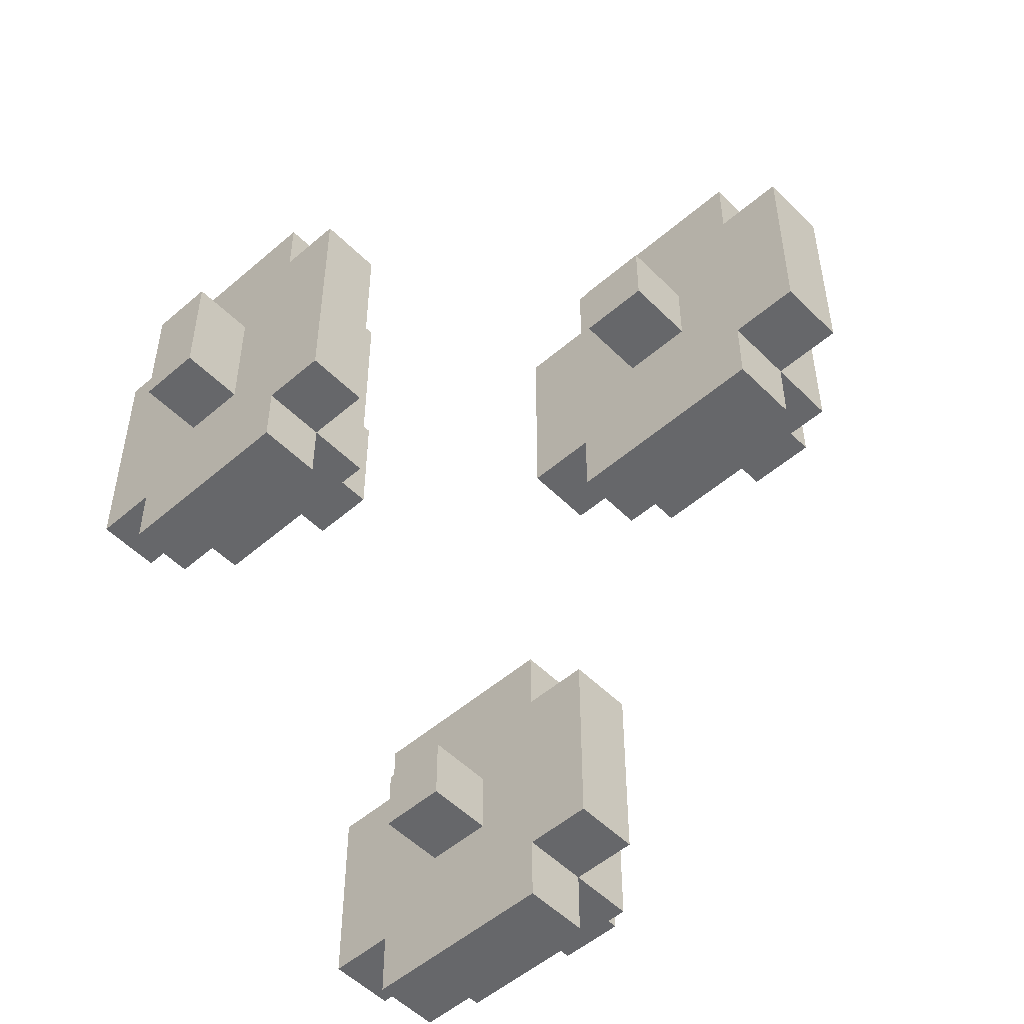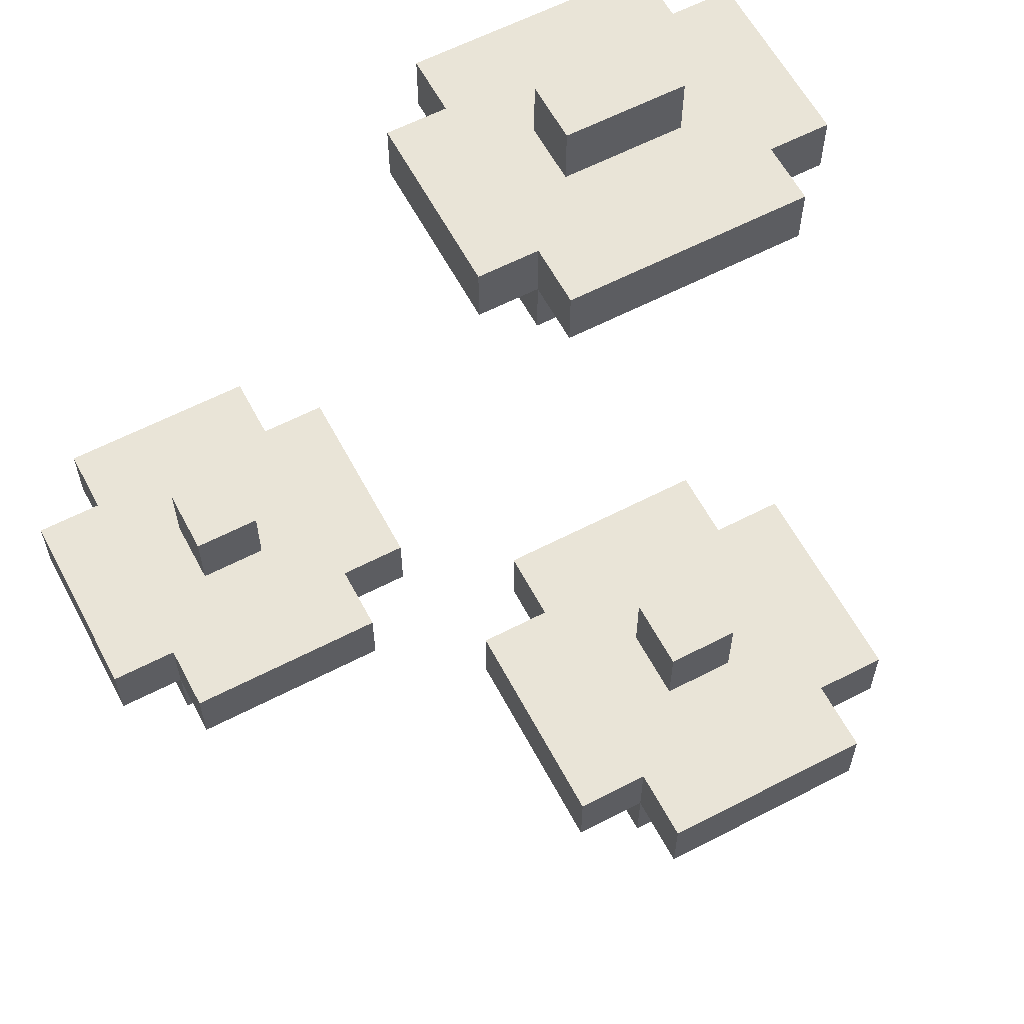
<metadata>
{"format":"obj","ext":"obj","renderer":"f3d","projection":"perspective","resolution":1024,"background":"white","views":[{"elev":-52.1,"azim":-137.0,"up":"+Z"},{"elev":60.8,"azim":-117.9,"up":"+Y"}]}
</metadata>
<code>
o
v 0 2.4 -0.4
v 0 2.4 -0.5
v 0 2.4 -0.6
v 0 2.4 -0.7
v 0 2.5 -0.4
v 0 2.5 -0.5
v 0 2.5 -0.6
v 0 2.5 -0.7
v 0.1 2.3 -0.4
v 0.1 2.3 -0.5
v 0.1 2.3 -0.6
v 0.1 2.3 -0.7
v 0.1 2.4 -0.3
v 0.1 2.4 -0.4
v 0.1 2.4 -0.5
v 0.1 2.4 -0.6
v 0.1 2.4 -0.7
v 0.1 2.4 -0.8
v 0.1 2.5 -0.3
v 0.1 2.5 -0.4
v 0.1 2.5 -0.7
v 0.1 2.5 -0.8
v 0.2 2.2 -0.5
v 0.2 2.2 -0.6
v 0.2 2.3 -0.5
v 0.2 2.3 -0.6
v 0.2 2.5 -0.5
v 0.2 2.5 -0.6
v 0.2 2.6 -0.5
v 0.2 2.6 -0.6
v 0.6 2.2 -0.9
v 0.6 2.2 -1
v 0.6 2.2 -1.1
v 0.6 2.2 -1.2
v 0.6 2.3 -0.9
v 0.6 2.3 -1
v 0.6 2.3 -1.1
v 0.6 2.3 -1.2
v 0.7 2.1 -0.9
v 0.7 2.1 -1
v 0.7 2.1 -1.2
v 0.7 2.2 -0.8
v 0.7 2.2 -0.9
v 0.7 2.2 -1
v 0.7 2.2 -1.1
v 0.7 2.2 -1.2
v 0.7 2.2 -1.3
v 0.7 2.3 -0.8
v 0.7 2.3 -0.9
v 0.7 2.3 -1.2
v 0.7 2.3 -1.3
v 0.7 2.7 -0.1
v 0.7 2.7 -0.2
v 0.7 2.7 -0.4
v 0.7 2.7 -0.5
v 0.7 2.8 -0.1
v 0.7 2.8 -0.2
v 0.7 2.8 -0.4
v 0.7 2.8 -0.5
v 0.8 2 -1
v 0.8 2 -1.1
v 0.8 2.1 -1
v 0.8 2.1 -1.1
v 0.8 2.3 -1
v 0.8 2.3 -1.1
v 0.8 2.4 -1
v 0.8 2.4 -1.1
v 0.8 2.6 -0.1
v 0.8 2.6 -0.2
v 0.8 2.6 -0.5
v 0.8 2.7 0
v 0.8 2.7 -0.1
v 0.8 2.7 -0.2
v 0.8 2.7 -0.4
v 0.8 2.7 -0.5
v 0.8 2.7 -0.6
v 0.8 2.8 0
v 0.8 2.8 -0.1
v 0.8 2.8 -0.5
v 0.8 2.8 -0.6
v 0.9 2.5 -0.2
v 0.9 2.5 -0.4
v 0.9 2.6 -0.2
v 0.9 2.6 -0.4
v 0.9 2.8 -0.2
v 0.9 2.8 -0.4
v 0.9 2.9 -0.2
v 0.9 2.9 -0.4
v 0.3 2.2 -0.5
v 0.3 2.2 -0.6
v 0.3 2.3 -0.5
v 0.3 2.3 -0.6
v 0.3 2.5 -0.5
v 0.3 2.5 -0.6
v 0.3 2.6 -0.5
v 0.3 2.6 -0.6
v 0.4 2.3 -0.4
v 0.4 2.3 -0.5
v 0.4 2.3 -0.6
v 0.4 2.3 -0.7
v 0.4 2.4 -0.3
v 0.4 2.4 -0.4
v 0.4 2.4 -0.5
v 0.4 2.4 -0.6
v 0.4 2.4 -0.7
v 0.4 2.4 -0.8
v 0.4 2.5 -0.3
v 0.4 2.5 -0.4
v 0.4 2.5 -0.7
v 0.4 2.5 -0.8
v 0.5 2.4 -0.4
v 0.5 2.4 -0.7
v 0.5 2.5 -0.4
v 0.5 2.5 -0.7
v 0.9 2 -1
v 0.9 2 -1.1
v 0.9 2.1 -1
v 0.9 2.1 -1.1
v 0.9 2.3 -1
v 0.9 2.3 -1.1
v 0.9 2.4 -1
v 0.9 2.4 -1.1
v 1 2.1 -0.9
v 1 2.1 -1
v 1 2.1 -1.1
v 1 2.1 -1.2
v 1 2.2 -0.8
v 1 2.2 -0.9
v 1 2.2 -1
v 1 2.2 -1.1
v 1 2.2 -1.2
v 1 2.2 -1.3
v 1 2.3 -0.8
v 1 2.3 -0.9
v 1 2.3 -1.2
v 1 2.3 -1.3
v 1 2.5 -0.2
v 1 2.5 -0.4
v 1 2.6 -0.2
v 1 2.6 -0.4
v 1 2.8 -0.2
v 1 2.8 -0.4
v 1 2.9 -0.2
v 1 2.9 -0.4
v 1.1 2.2 -0.9
v 1.1 2.2 -1.1
v 1.1 2.2 -1.2
v 1.1 2.3 -0.9
v 1.1 2.3 -1.1
v 1.1 2.3 -1.2
v 1.1 2.6 -0.1
v 1.1 2.6 -0.4
v 1.1 2.6 -0.5
v 1.1 2.7 0
v 1.1 2.7 -0.1
v 1.1 2.7 -0.2
v 1.1 2.7 -0.4
v 1.1 2.7 -0.5
v 1.1 2.7 -0.6
v 1.1 2.8 0
v 1.1 2.8 -0.1
v 1.1 2.8 -0.5
v 1.1 2.8 -0.6
v 1.2 2.7 -0.1
v 1.2 2.7 -0.2
v 1.2 2.7 -0.4
v 1.2 2.7 -0.5
v 1.2 2.8 -0.1
v 1.2 2.8 -0.2
v 1.2 2.8 -0.4
v 1.2 2.8 -0.5
v 0.8 2.7 0
v 0.8 2.8 0
v 1.1 2.7 0
v 1.1 2.8 0
v 0.7 2.7 -0.1
v 0.7 2.8 -0.1
v 0.8 2.6 -0.1
v 0.8 2.7 -0.1
v 0.8 2.8 -0.1
v 0.9 2.6 -0.1
v 0.9 2.7 -0.1
v 1.1 2.6 -0.1
v 1.1 2.7 -0.1
v 1.1 2.8 -0.1
v 1.2 2.7 -0.1
v 1.2 2.8 -0.1
v 0.9 2.5 -0.2
v 0.9 2.6 -0.2
v 0.9 2.8 -0.2
v 0.9 2.9 -0.2
v 1 2.5 -0.2
v 1 2.6 -0.2
v 1 2.8 -0.2
v 1 2.9 -0.2
v 0.1 2.4 -0.3
v 0.1 2.5 -0.3
v 0.2 2.4 -0.3
v 0.2 2.5 -0.3
v 0.3 2.4 -0.3
v 0.3 2.5 -0.3
v 0.4 2.4 -0.3
v 0.4 2.5 -0.3
v 0 2.4 -0.4
v 0 2.5 -0.4
v 0.1 2.3 -0.4
v 0.1 2.4 -0.4
v 0.1 2.5 -0.4
v 0.2 2.4 -0.4
v 0.3 2.4 -0.4
v 0.4 2.3 -0.4
v 0.4 2.4 -0.4
v 0.4 2.5 -0.4
v 0.5 2.4 -0.4
v 0.5 2.5 -0.4
v 0.2 2.2 -0.5
v 0.2 2.3 -0.5
v 0.2 2.5 -0.5
v 0.2 2.6 -0.5
v 0.3 2.2 -0.5
v 0.3 2.3 -0.5
v 0.3 2.5 -0.5
v 0.3 2.6 -0.5
v 0.7 2.2 -0.8
v 0.7 2.3 -0.8
v 0.8 2.2 -0.8
v 0.8 2.3 -0.8
v 0.9 2.2 -0.8
v 0.9 2.3 -0.8
v 1 2.2 -0.8
v 1 2.3 -0.8
v 0.6 2.2 -0.9
v 0.6 2.3 -0.9
v 0.7 2.1 -0.9
v 0.7 2.2 -0.9
v 0.7 2.3 -0.9
v 0.8 2.1 -0.9
v 0.8 2.2 -0.9
v 0.9 2.1 -0.9
v 0.9 2.2 -0.9
v 1 2.1 -0.9
v 1 2.2 -0.9
v 1 2.3 -0.9
v 1.1 2.2 -0.9
v 1.1 2.3 -0.9
v 0.8 2 -1
v 0.8 2.1 -1
v 0.8 2.3 -1
v 0.8 2.4 -1
v 0.9 2 -1
v 0.9 2.1 -1
v 0.9 2.3 -1
v 0.9 2.4 -1
v 0.9 2.5 -0.4
v 0.9 2.6 -0.4
v 0.9 2.8 -0.4
v 0.9 2.9 -0.4
v 1 2.5 -0.4
v 1 2.6 -0.4
v 1 2.8 -0.4
v 1 2.9 -0.4
v 0.7 2.7 -0.5
v 0.7 2.8 -0.5
v 0.8 2.6 -0.5
v 0.8 2.7 -0.5
v 0.8 2.8 -0.5
v 0.9 2.6 -0.5
v 0.9 2.7 -0.5
v 1 2.7 -0.5
v 1.1 2.6 -0.5
v 1.1 2.7 -0.5
v 1.1 2.8 -0.5
v 1.2 2.7 -0.5
v 1.2 2.8 -0.5
v 0.2 2.2 -0.6
v 0.2 2.3 -0.6
v 0.2 2.5 -0.6
v 0.2 2.6 -0.6
v 0.3 2.2 -0.6
v 0.3 2.3 -0.6
v 0.3 2.5 -0.6
v 0.3 2.6 -0.6
v 0.8 2.7 -0.6
v 0.8 2.8 -0.6
v 0.9 2.7 -0.6
v 0.9 2.8 -0.6
v 1 2.7 -0.6
v 1 2.8 -0.6
v 1.1 2.7 -0.6
v 1.1 2.8 -0.6
v 0 2.4 -0.7
v 0 2.5 -0.7
v 0.1 2.3 -0.7
v 0.1 2.4 -0.7
v 0.1 2.5 -0.7
v 0.2 2.3 -0.7
v 0.2 2.4 -0.7
v 0.3 2.3 -0.7
v 0.3 2.4 -0.7
v 0.4 2.3 -0.7
v 0.4 2.4 -0.7
v 0.4 2.5 -0.7
v 0.5 2.4 -0.7
v 0.5 2.5 -0.7
v 0.1 2.4 -0.8
v 0.1 2.5 -0.8
v 0.2 2.4 -0.8
v 0.2 2.5 -0.8
v 0.4 2.4 -0.8
v 0.4 2.5 -0.8
v 0.8 2 -1.1
v 0.8 2.1 -1.1
v 0.8 2.3 -1.1
v 0.8 2.4 -1.1
v 0.9 2 -1.1
v 0.9 2.1 -1.1
v 0.9 2.3 -1.1
v 0.9 2.4 -1.1
v 0.6 2.2 -1.2
v 0.6 2.3 -1.2
v 0.7 2.1 -1.2
v 0.7 2.2 -1.2
v 0.7 2.3 -1.2
v 0.8 2.1 -1.2
v 0.8 2.2 -1.2
v 0.9 2.1 -1.2
v 0.9 2.2 -1.2
v 1 2.1 -1.2
v 1 2.2 -1.2
v 1 2.3 -1.2
v 1.1 2.2 -1.2
v 1.1 2.3 -1.2
v 0.7 2.2 -1.3
v 0.7 2.3 -1.3
v 0.8 2.2 -1.3
v 0.8 2.3 -1.3
v 0.9 2.2 -1.3
v 0.9 2.3 -1.3
v 1 2.2 -1.3
v 1 2.3 -1.3
v 0.8 2 -1
v 0.9 2 -1
v 0.8 2 -1.1
v 0.9 2 -1.1
v 0.7 2.1 -0.9
v 0.8 2.1 -0.9
v 0.9 2.1 -0.9
v 1 2.1 -0.9
v 0.7 2.1 -1
v 0.8 2.1 -1
v 0.9 2.1 -1
v 1 2.1 -1
v 0.8 2.1 -1.1
v 0.9 2.1 -1.1
v 1 2.1 -1.1
v 0.7 2.1 -1.2
v 0.8 2.1 -1.2
v 0.9 2.1 -1.2
v 1 2.1 -1.2
v 0.2 2.2 -0.5
v 0.3 2.2 -0.5
v 0.2 2.2 -0.6
v 0.3 2.2 -0.6
v 0.7 2.2 -0.8
v 0.8 2.2 -0.8
v 0.9 2.2 -0.8
v 1 2.2 -0.8
v 0.6 2.2 -0.9
v 0.7 2.2 -0.9
v 0.8 2.2 -0.9
v 0.9 2.2 -0.9
v 1 2.2 -0.9
v 1.1 2.2 -0.9
v 0.6 2.2 -1
v 0.7 2.2 -1
v 1 2.2 -1
v 0.6 2.2 -1.1
v 0.7 2.2 -1.1
v 1 2.2 -1.1
v 1.1 2.2 -1.1
v 0.6 2.2 -1.2
v 0.7 2.2 -1.2
v 0.8 2.2 -1.2
v 0.9 2.2 -1.2
v 1 2.2 -1.2
v 1.1 2.2 -1.2
v 0.7 2.2 -1.3
v 0.8 2.2 -1.3
v 0.9 2.2 -1.3
v 1 2.2 -1.3
v 0.1 2.3 -0.4
v 0.4 2.3 -0.4
v 0.1 2.3 -0.5
v 0.2 2.3 -0.5
v 0.3 2.3 -0.5
v 0.4 2.3 -0.5
v 0.1 2.3 -0.6
v 0.2 2.3 -0.6
v 0.3 2.3 -0.6
v 0.4 2.3 -0.6
v 0.1 2.3 -0.7
v 0.2 2.3 -0.7
v 0.3 2.3 -0.7
v 0.4 2.3 -0.7
v 0.1 2.4 -0.3
v 0.2 2.4 -0.3
v 0.3 2.4 -0.3
v 0.4 2.4 -0.3
v 0 2.4 -0.4
v 0.1 2.4 -0.4
v 0.2 2.4 -0.4
v 0.3 2.4 -0.4
v 0.4 2.4 -0.4
v 0.5 2.4 -0.4
v 0 2.4 -0.5
v 0.1 2.4 -0.5
v 0.4 2.4 -0.5
v 0 2.4 -0.6
v 0.1 2.4 -0.6
v 0.4 2.4 -0.6
v 0 2.4 -0.7
v 0.1 2.4 -0.7
v 0.2 2.4 -0.7
v 0.3 2.4 -0.7
v 0.4 2.4 -0.7
v 0.5 2.4 -0.7
v 0.1 2.4 -0.8
v 0.2 2.4 -0.8
v 0.4 2.4 -0.8
v 0.9 2.5 -0.2
v 1 2.5 -0.2
v 0.9 2.5 -0.4
v 1 2.5 -0.4
v 0.8 2.6 -0.1
v 0.9 2.6 -0.1
v 1.1 2.6 -0.1
v 0.8 2.6 -0.2
v 0.9 2.6 -0.2
v 1 2.6 -0.2
v 0.9 2.6 -0.4
v 1 2.6 -0.4
v 1.1 2.6 -0.4
v 0.8 2.6 -0.5
v 0.9 2.6 -0.5
v 1.1 2.6 -0.5
v 0.8 2.7 0
v 1.1 2.7 0
v 0.7 2.7 -0.1
v 0.8 2.7 -0.1
v 0.9 2.7 -0.1
v 1.1 2.7 -0.1
v 1.2 2.7 -0.1
v 0.7 2.7 -0.2
v 0.8 2.7 -0.2
v 1.1 2.7 -0.2
v 1.2 2.7 -0.2
v 0.7 2.7 -0.4
v 0.8 2.7 -0.4
v 1.1 2.7 -0.4
v 1.2 2.7 -0.4
v 0.7 2.7 -0.5
v 0.8 2.7 -0.5
v 0.9 2.7 -0.5
v 1 2.7 -0.5
v 1.1 2.7 -0.5
v 1.2 2.7 -0.5
v 0.8 2.7 -0.6
v 0.9 2.7 -0.6
v 1 2.7 -0.6
v 1.1 2.7 -0.6
v 0.7 2.3 -0.8
v 0.8 2.3 -0.8
v 0.9 2.3 -0.8
v 1 2.3 -0.8
v 0.6 2.3 -0.9
v 0.7 2.3 -0.9
v 0.8 2.3 -0.9
v 0.9 2.3 -0.9
v 1 2.3 -0.9
v 1.1 2.3 -0.9
v 0.6 2.3 -1
v 0.7 2.3 -1
v 0.8 2.3 -1
v 0.9 2.3 -1
v 1 2.3 -1
v 0.6 2.3 -1.1
v 0.7 2.3 -1.1
v 0.8 2.3 -1.1
v 0.9 2.3 -1.1
v 1 2.3 -1.1
v 1.1 2.3 -1.1
v 0.6 2.3 -1.2
v 0.7 2.3 -1.2
v 0.8 2.3 -1.2
v 0.9 2.3 -1.2
v 1 2.3 -1.2
v 1.1 2.3 -1.2
v 0.7 2.3 -1.3
v 0.8 2.3 -1.3
v 0.9 2.3 -1.3
v 1 2.3 -1.3
v 0.8 2.4 -1
v 0.9 2.4 -1
v 0.8 2.4 -1.1
v 0.9 2.4 -1.1
v 0.1 2.5 -0.3
v 0.2 2.5 -0.3
v 0.3 2.5 -0.3
v 0.4 2.5 -0.3
v 0 2.5 -0.4
v 0.1 2.5 -0.4
v 0.2 2.5 -0.4
v 0.3 2.5 -0.4
v 0.4 2.5 -0.4
v 0.5 2.5 -0.4
v 0 2.5 -0.5
v 0.1 2.5 -0.5
v 0.2 2.5 -0.5
v 0.3 2.5 -0.5
v 0 2.5 -0.6
v 0.1 2.5 -0.6
v 0.2 2.5 -0.6
v 0.3 2.5 -0.6
v 0 2.5 -0.7
v 0.1 2.5 -0.7
v 0.2 2.5 -0.7
v 0.4 2.5 -0.7
v 0.5 2.5 -0.7
v 0.1 2.5 -0.8
v 0.2 2.5 -0.8
v 0.4 2.5 -0.8
v 0.2 2.6 -0.5
v 0.3 2.6 -0.5
v 0.2 2.6 -0.6
v 0.3 2.6 -0.6
v 0.8 2.8 0
v 1.1 2.8 0
v 0.7 2.8 -0.1
v 0.8 2.8 -0.1
v 1.1 2.8 -0.1
v 1.2 2.8 -0.1
v 0.7 2.8 -0.2
v 0.8 2.8 -0.2
v 0.9 2.8 -0.2
v 1 2.8 -0.2
v 1.1 2.8 -0.2
v 1.2 2.8 -0.2
v 0.7 2.8 -0.4
v 0.8 2.8 -0.4
v 0.9 2.8 -0.4
v 1 2.8 -0.4
v 1.1 2.8 -0.4
v 1.2 2.8 -0.4
v 0.7 2.8 -0.5
v 0.8 2.8 -0.5
v 0.9 2.8 -0.5
v 1 2.8 -0.5
v 1.1 2.8 -0.5
v 1.2 2.8 -0.5
v 0.8 2.8 -0.6
v 0.9 2.8 -0.6
v 1 2.8 -0.6
v 1.1 2.8 -0.6
v 0.9 2.9 -0.2
v 1 2.9 -0.2
v 0.9 2.9 -0.4
v 1 2.9 -0.4
f 5 2 1
f 6 3 2
f 6 2 5
f 7 4 3
f 7 3 6
f 8 4 7
f 14 10 9
f 15 11 10
f 15 10 14
f 16 12 11
f 16 11 15
f 17 12 16
f 19 14 13
f 20 14 19
f 21 18 17
f 22 18 21
f 25 24 23
f 26 24 25
f 29 28 27
f 30 28 29
f 35 32 31
f 36 33 32
f 36 32 35
f 37 34 33
f 37 33 36
f 38 34 37
f 43 40 39
f 44 41 40
f 44 40 43
f 45 41 44
f 46 41 45
f 48 43 42
f 49 43 48
f 50 47 46
f 51 47 50
f 56 53 52
f 57 54 53
f 57 53 56
f 58 55 54
f 58 54 57
f 59 55 58
f 62 61 60
f 63 61 62
f 66 65 64
f 67 65 66
f 72 69 68
f 73 70 69
f 73 69 72
f 74 70 73
f 75 70 74
f 77 72 71
f 78 72 77
f 79 76 75
f 80 76 79
f 83 82 81
f 84 82 83
f 87 86 85
f 88 86 87
f 89 90 91
f 91 90 92
f 93 94 95
f 95 94 96
f 97 98 102
f 98 99 103
f 102 98 103
f 99 100 104
f 103 99 104
f 104 100 105
f 101 102 107
f 107 102 108
f 105 106 109
f 109 106 110
f 111 112 113
f 113 112 114
f 115 116 117
f 117 116 118
f 119 120 121
f 121 120 122
f 123 124 128
f 124 125 129
f 128 124 129
f 125 126 130
f 129 125 130
f 130 126 131
f 127 128 133
f 133 128 134
f 131 132 135
f 135 132 136
f 137 138 139
f 139 138 140
f 141 142 143
f 143 142 144
f 145 146 148
f 146 147 149
f 148 146 149
f 149 147 150
f 151 152 155
f 155 152 156
f 152 153 157
f 156 152 157
f 157 153 158
f 154 155 160
f 160 155 161
f 158 159 162
f 162 159 163
f 164 165 168
f 165 166 169
f 168 165 169
f 166 167 170
f 169 166 170
f 170 167 171
f 174 173 172
f 175 173 174
f 179 177 176
f 180 177 179
f 181 179 178
f 182 179 181
f 183 182 181
f 184 182 183
f 186 185 184
f 187 185 186
f 192 189 188
f 193 189 192
f 194 191 190
f 195 191 194
f 198 197 196
f 199 197 198
f 200 199 198
f 201 199 200
f 202 201 200
f 203 201 202
f 207 205 204
f 208 205 207
f 209 207 206
f 210 209 206
f 211 210 206
f 212 210 211
f 214 213 212
f 215 213 214
f 220 217 216
f 221 217 220
f 222 219 218
f 223 219 222
f 226 225 224
f 227 225 226
f 228 227 226
f 229 227 228
f 230 229 228
f 231 229 230
f 235 233 232
f 236 233 235
f 237 235 234
f 238 235 237
f 239 238 237
f 240 238 239
f 241 240 239
f 242 240 241
f 244 243 242
f 245 243 244
f 250 247 246
f 251 247 250
f 252 249 248
f 253 249 252
f 254 255 258
f 258 255 259
f 256 257 260
f 260 257 261
f 262 263 265
f 265 263 266
f 264 265 267
f 267 265 268
f 267 268 269
f 267 269 270
f 270 269 271
f 271 272 273
f 273 272 274
f 275 276 279
f 279 276 280
f 277 278 281
f 281 278 282
f 283 284 285
f 285 284 286
f 285 286 287
f 287 286 288
f 287 288 289
f 289 288 290
f 291 292 294
f 294 292 295
f 293 294 296
f 296 294 297
f 296 297 298
f 298 297 299
f 298 299 300
f 300 299 301
f 301 302 303
f 303 302 304
f 305 306 307
f 307 306 308
f 307 308 309
f 309 308 310
f 311 312 315
f 315 312 316
f 313 314 317
f 317 314 318
f 319 320 322
f 322 320 323
f 321 322 324
f 324 322 325
f 324 325 326
f 326 325 327
f 326 327 328
f 328 327 329
f 329 330 331
f 331 330 332
f 333 334 335
f 335 334 336
f 335 336 337
f 337 336 338
f 337 338 339
f 339 338 340
f 343 342 341
f 344 342 343
f 349 346 345
f 350 347 346
f 350 346 349
f 351 348 347
f 351 347 350
f 352 348 351
f 353 350 349
f 354 352 351
f 355 352 354
f 356 353 349
f 357 354 353
f 357 353 356
f 358 355 354
f 358 354 357
f 359 355 358
f 362 361 360
f 363 361 362
f 369 365 364
f 370 366 365
f 370 365 369
f 371 367 366
f 371 366 370
f 372 367 371
f 374 369 368
f 375 369 374
f 376 373 372
f 377 375 374
f 378 375 377
f 379 373 376
f 380 373 379
f 381 378 377
f 382 378 381
f 385 380 379
f 386 380 385
f 387 383 382
f 388 384 383
f 388 383 387
f 389 385 384
f 389 384 388
f 390 385 389
f 393 392 391
f 394 392 393
f 395 392 394
f 396 392 395
f 397 394 393
f 398 394 397
f 399 396 395
f 400 396 399
f 401 398 397
f 402 399 398
f 402 398 401
f 403 400 399
f 403 399 402
f 404 400 403
f 410 406 405
f 411 407 406
f 411 406 410
f 412 408 407
f 412 407 411
f 413 408 412
f 415 410 409
f 416 410 415
f 417 414 413
f 418 416 415
f 419 416 418
f 420 414 417
f 421 419 418
f 422 419 421
f 425 414 420
f 426 414 425
f 427 423 422
f 428 424 423
f 428 423 427
f 428 425 424
f 429 425 428
f 432 431 430
f 433 431 432
f 437 435 434
f 438 436 435
f 438 435 437
f 439 436 438
f 440 438 437
f 441 436 439
f 442 436 441
f 443 440 437
f 444 441 440
f 444 440 443
f 444 442 441
f 445 442 444
f 449 447 446
f 450 447 449
f 451 447 450
f 453 449 448
f 454 449 453
f 455 452 451
f 456 452 455
f 457 454 453
f 458 454 457
f 459 456 455
f 460 456 459
f 461 458 457
f 462 458 461
f 465 460 459
f 466 460 465
f 467 463 462
f 468 464 463
f 468 463 467
f 469 465 464
f 469 464 468
f 470 465 469
f 471 472 476
f 472 473 477
f 476 472 477
f 473 474 478
f 477 473 478
f 478 474 479
f 475 476 481
f 476 477 482
f 481 476 482
f 477 478 483
f 482 477 483
f 479 480 484
f 483 478 484
f 478 479 484
f 484 480 485
f 482 483 486
f 481 482 486
f 486 483 487
f 487 483 488
f 484 485 489
f 485 480 490
f 489 485 490
f 490 480 491
f 486 487 492
f 488 489 493
f 492 487 493
f 487 488 493
f 493 489 494
f 489 490 495
f 494 489 495
f 490 491 496
f 495 490 496
f 496 491 497
f 493 494 498
f 494 495 499
f 498 494 499
f 495 496 500
f 499 495 500
f 500 496 501
f 502 503 504
f 504 503 505
f 506 507 511
f 507 508 512
f 511 507 512
f 508 509 513
f 512 508 513
f 513 509 514
f 510 511 516
f 511 512 517
f 516 511 517
f 514 515 517
f 513 514 517
f 512 513 517
f 517 515 518
f 518 515 519
f 516 517 520
f 517 518 521
f 520 517 521
f 521 518 522
f 519 515 523
f 520 521 524
f 521 522 525
f 524 521 525
f 522 523 525
f 525 523 526
f 523 515 527
f 526 523 527
f 527 515 528
f 525 526 529
f 526 527 530
f 529 526 530
f 530 527 531
f 532 533 534
f 534 533 535
f 536 537 539
f 539 537 540
f 538 539 542
f 540 541 543
f 542 539 543
f 539 540 543
f 543 541 544
f 544 541 545
f 545 541 546
f 546 541 547
f 542 543 548
f 543 544 549
f 548 543 549
f 549 544 550
f 545 546 551
f 546 547 552
f 551 546 552
f 552 547 553
f 548 549 554
f 550 551 555
f 554 549 555
f 549 550 555
f 551 552 555
f 555 552 556
f 556 552 557
f 552 553 558
f 557 552 558
f 558 553 559
f 555 556 560
f 556 557 561
f 560 556 561
f 557 558 562
f 561 557 562
f 562 558 563
f 564 565 566
f 566 565 567

</code>
